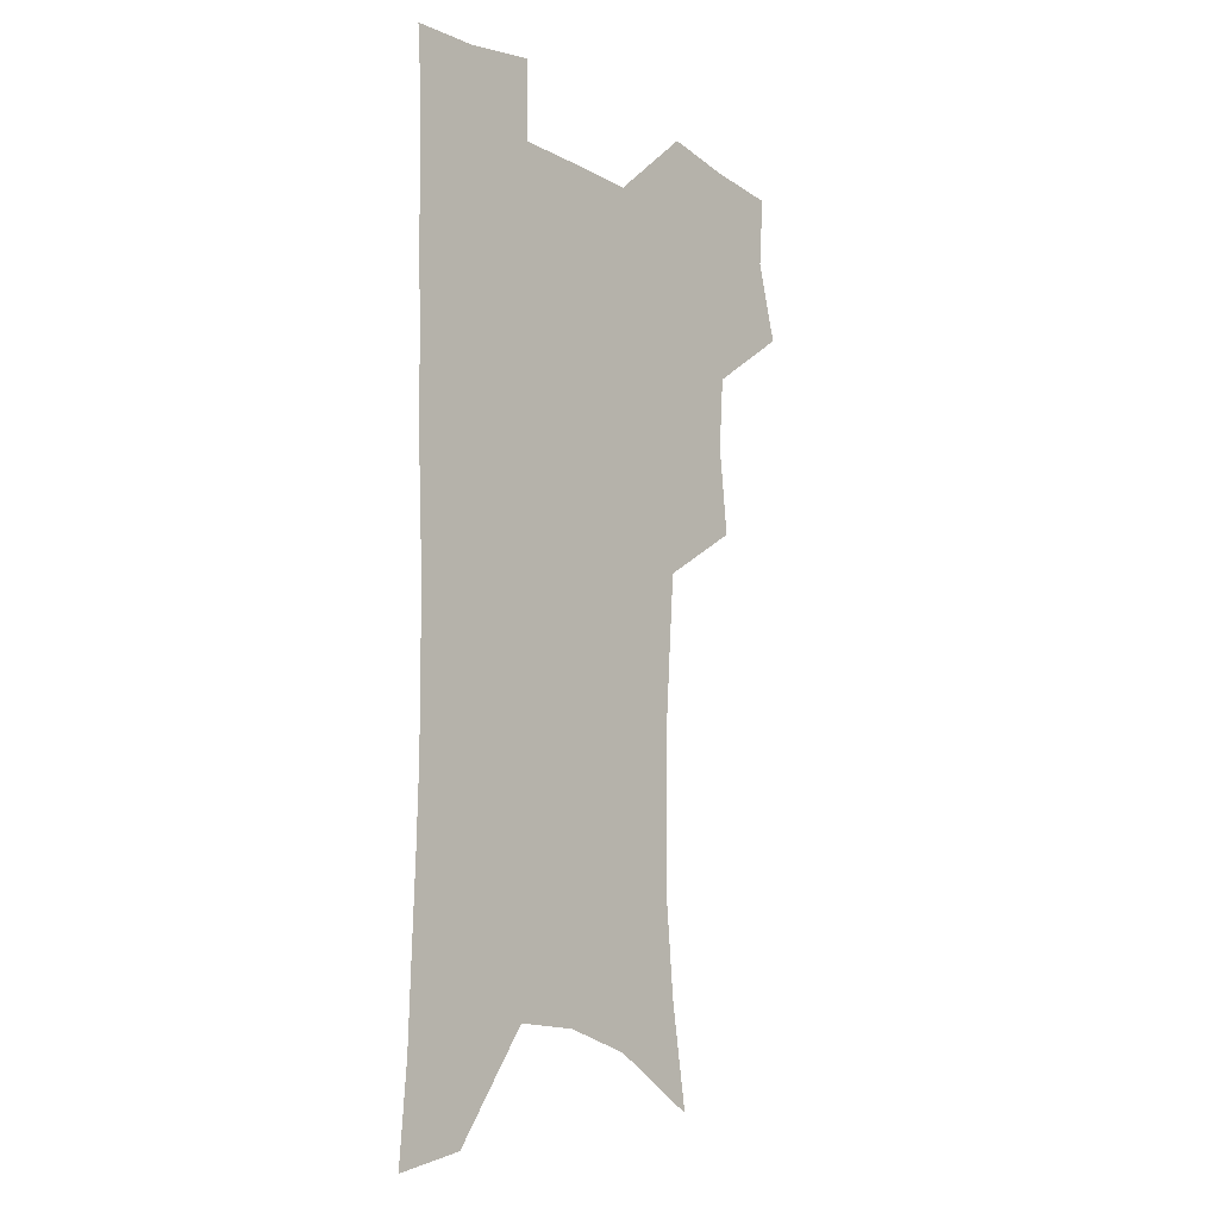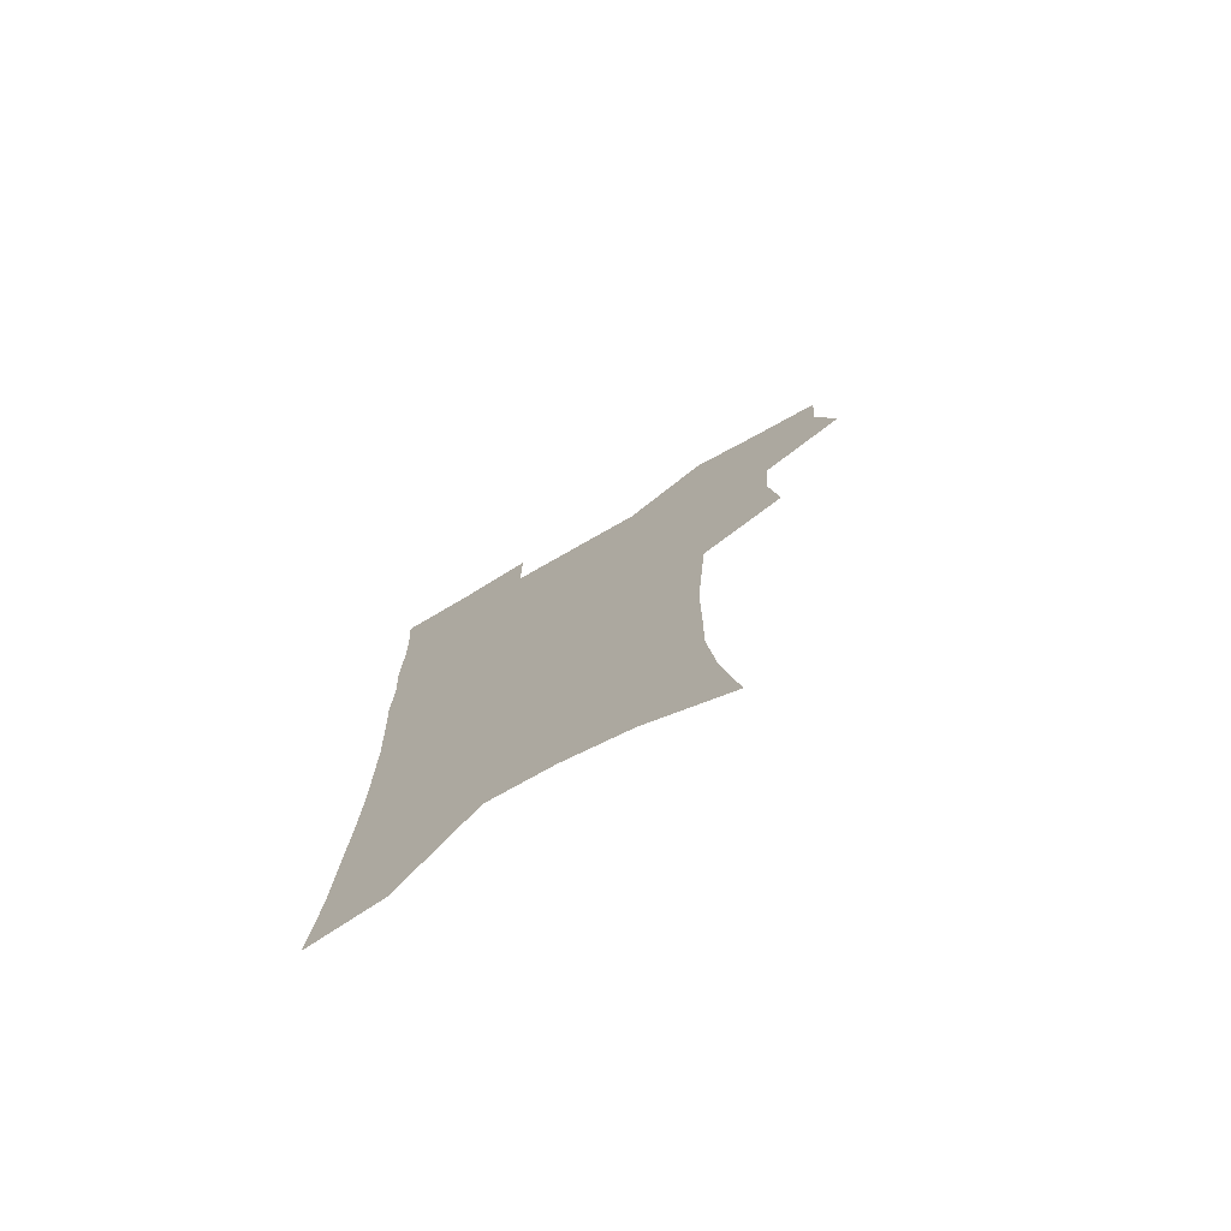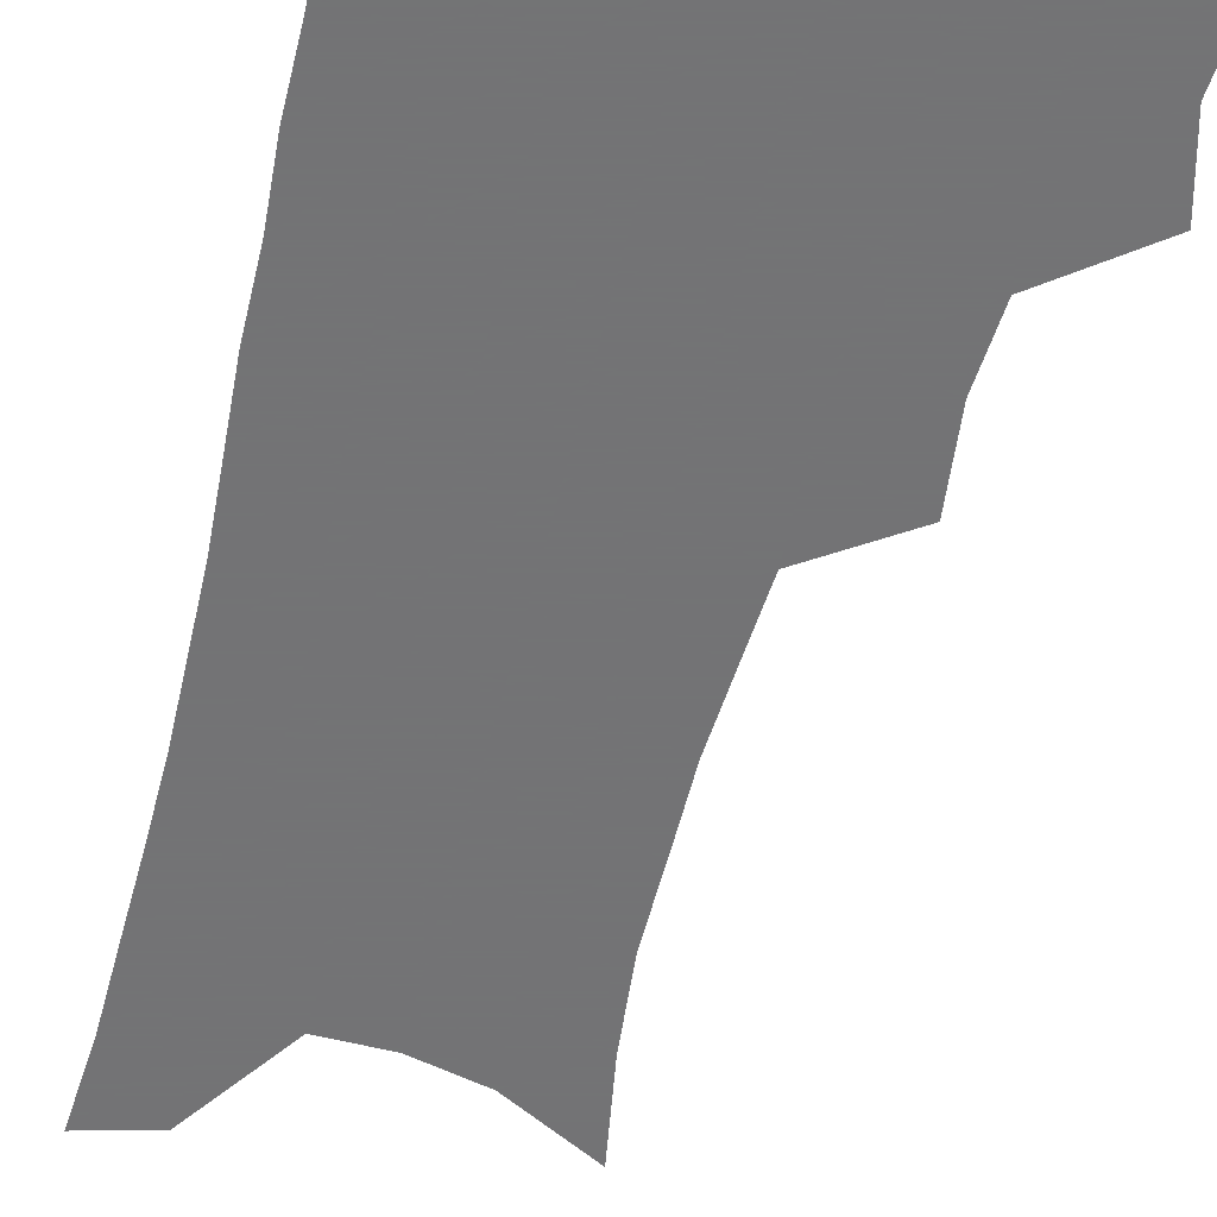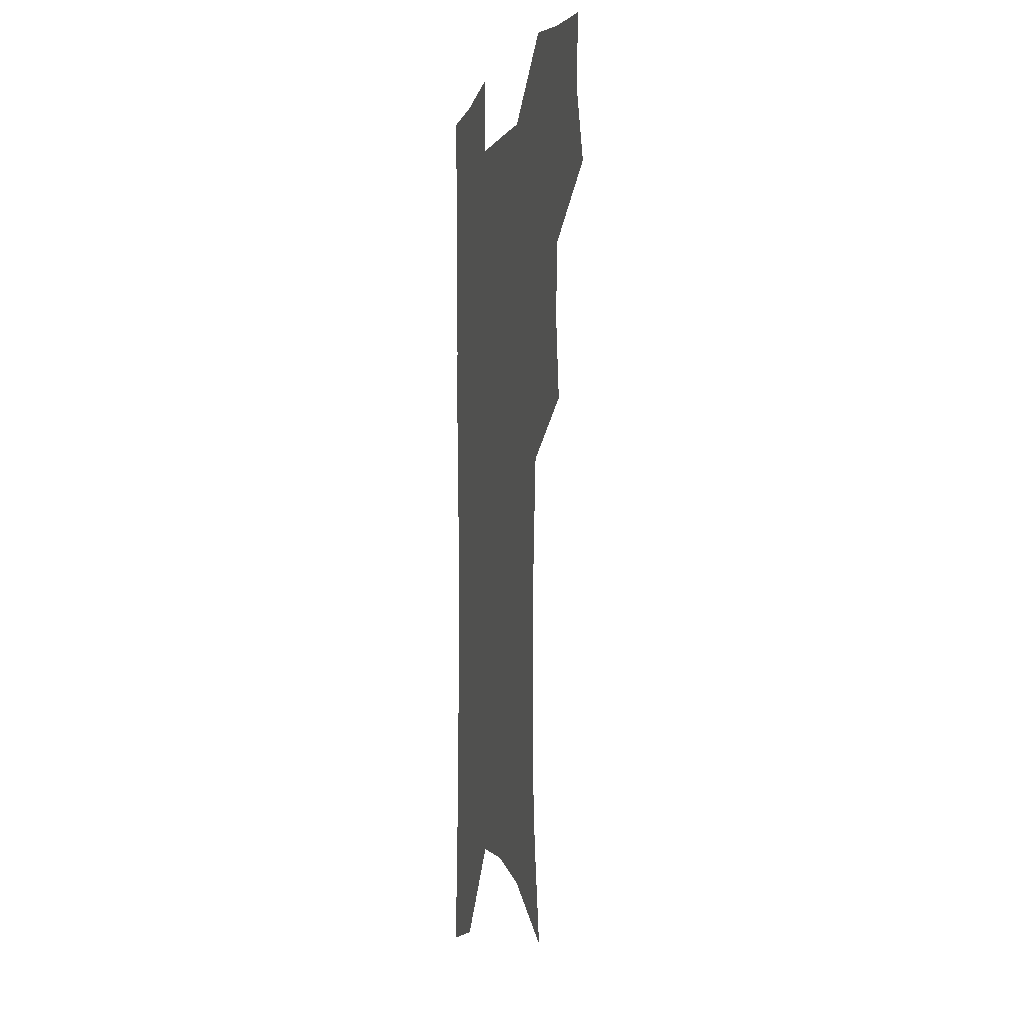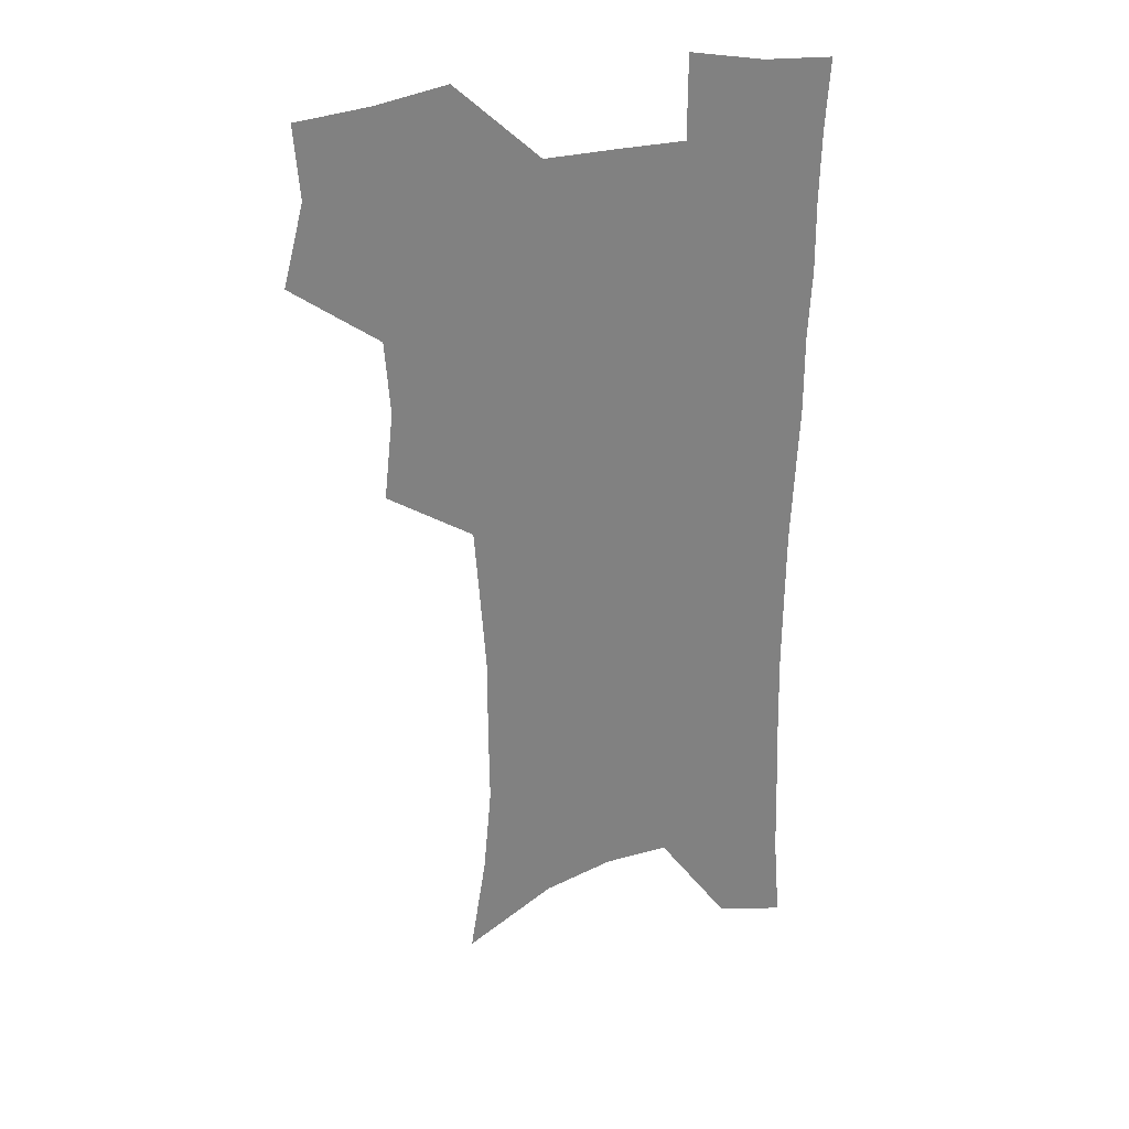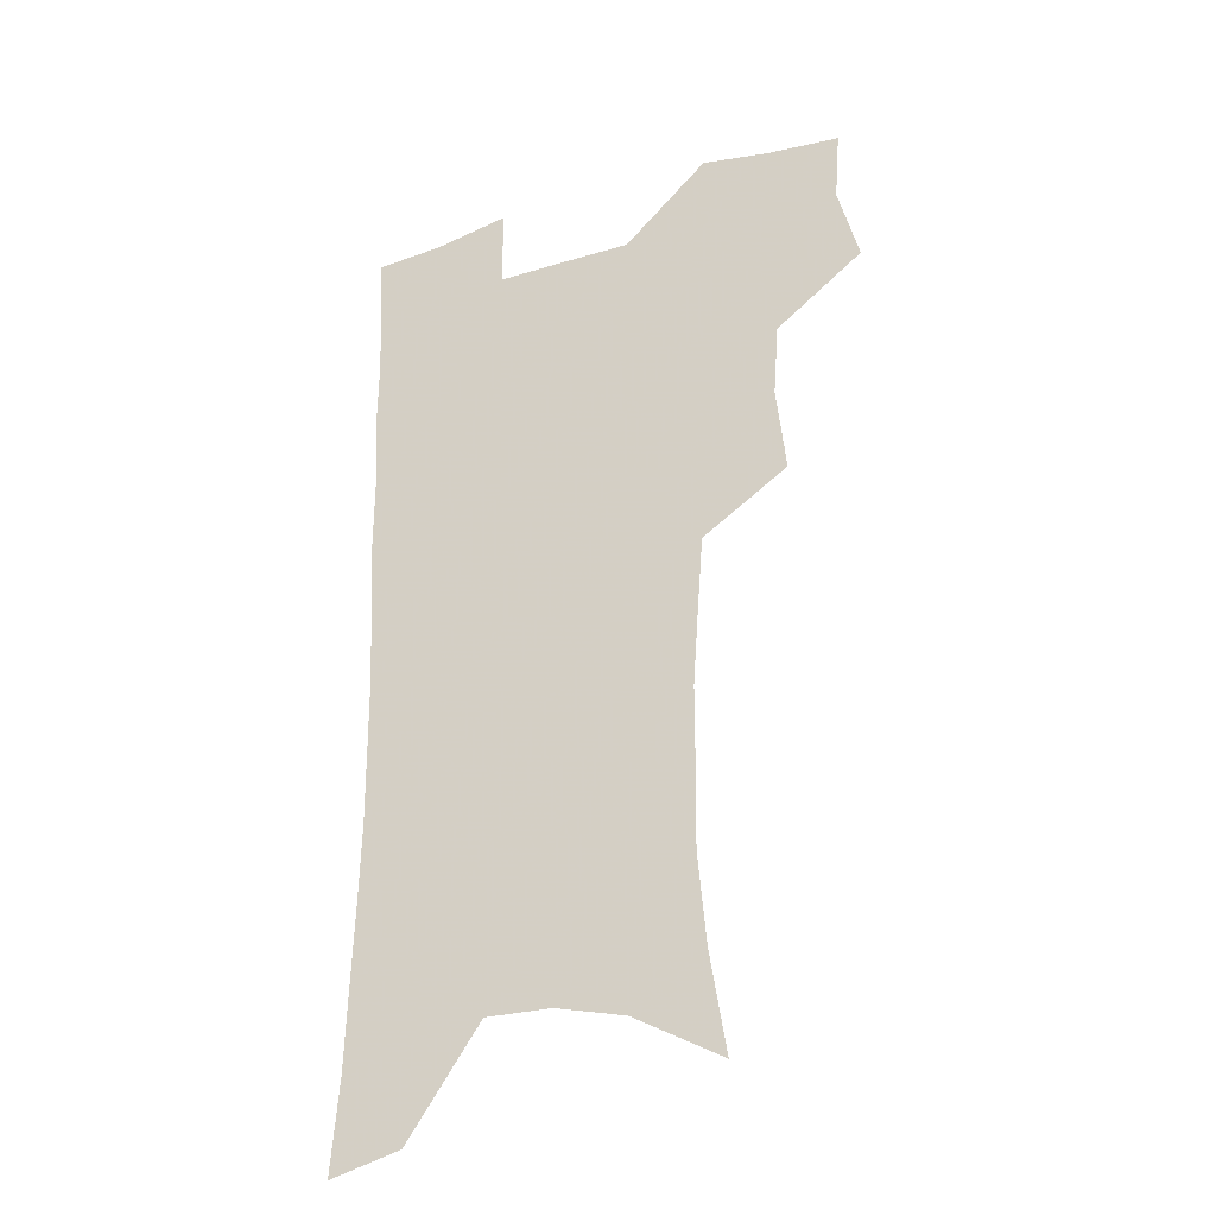
<metadata>
{"format":"obj","ext":"obj","renderer":"f3d","projection":"perspective","resolution":1024,"background":"white","views":[{"elev":-13.4,"azim":129.9,"up":"+Y"},{"elev":-76.7,"azim":-150.4,"up":"+Y"},{"elev":-56.0,"azim":166.4,"up":"+Z"},{"elev":-2.2,"azim":-105.2,"up":"+Y"},{"elev":30.0,"azim":-20.6,"up":"+Y"},{"elev":-31.0,"azim":-156.5,"up":"+Y"}]}
</metadata>
<code>
v 475.5 503.2 0
v 483.9 535.4 0
v 481.6 564.4 0
v 509.4 411.8 0
v 513.3 447 0
v 511.1 476.9 0
v 517.4 509.3 0
v 514.8 537.5 0
v 511.2 567 0
v 539.4 183.7 0
v 545.9 224.7 0
v 549.2 261.3 0
v 548.9 293 0
v 548.9 326.9 0
v 546.7 357.8 0
v 544.4 388.8 0
v 546.1 422.9 0
v 545.2 452.3 0
v 546.2 482.3 0
v 546.4 510.8 0
v 544.3 539.5 0
v 539.8 571.7 0
v 575.3 204.3 0
v 577.4 239.8 0
v 577.6 272.2 0
v 576.7 302.9 0
v 576.7 336 0
v 576.1 367.3 0
v 575.4 397.6 0
v 574.6 426.4 0
v 574.6 455.3 0
v 575.2 483.8 0
v 576.2 511.7 0
v 574.4 539.8 0
v 603.4 211.5 0
v 603.4 244.1 0
v 603.6 278 0
v 603.2 309.3 0
v 602.7 339.6 0
v 602.5 369.8 0
v 602.5 400.7 0
v 602.8 430 0
v 603.1 457.8 0
v 603.1 484.7 0
v 603.4 512.2 0
v 603 539.9 0
v 630.1 212.2 0
v 629.1 247.6 0
v 628.7 279.6 0
v 628.4 310.3 0
v 628.1 341 0
v 628.7 368.2 0
v 628.5 401 0
v 629.1 429.1 0
v 629.3 457.6 0
v 630.4 484.2 0
v 630.8 512.2 0
v 631.2 539.7 0
v 631.4 573.3 0
v 660 169 0
v 656.8 208 0
v 655.2 243 0
v 654.1 276 0
v 654.4 306.2 0
v 653.6 338.4 0
v 654.8 366.8 0
v 656.4 395.4 0
v 655.8 426.7 0
v 657.2 454.7 0
v 658.1 482.8 0
v 658.1 511.4 0
v 659.4 538.8 0
v 661.9 567.3 0
v 688.6 161.6 0
v 685.6 198.8 0
v 684.5 232 0
v 683.4 265.1 0
v 682.6 297.3 0
v 682.8 328.5 0
v 683.2 359.5 0
v 684.6 389.5 0
v 686.1 419.5 0
v 686.1 450.7 0
v 687.6 479.4 0
v 687.4 509.1 0
v 688.2 537.3 0
v 690.1 565.2 0
f 6 7 1
f 1 7 2
f 7 8 2
f 2 8 3
f 8 9 3
f 16 17 4
f 4 17 5
f 17 18 5
f 5 18 6
f 18 19 6
f 6 19 7
f 19 20 7
f 7 20 8
f 20 21 8
f 8 21 9
f 21 22 9
f 10 23 11
f 23 24 11
f 11 24 12
f 24 25 12
f 12 25 13
f 25 26 13
f 13 26 14
f 26 27 14
f 14 27 15
f 27 28 15
f 15 28 16
f 28 29 16
f 16 29 17
f 29 30 17
f 17 30 18
f 30 31 18
f 18 31 19
f 31 32 19
f 19 32 20
f 32 33 20
f 20 33 21
f 33 34 21
f 21 34 22
f 23 35 24
f 35 36 24
f 24 36 25
f 36 37 25
f 25 37 26
f 37 38 26
f 26 38 27
f 38 39 27
f 27 39 28
f 39 40 28
f 28 40 29
f 40 41 29
f 29 41 30
f 41 42 30
f 30 42 31
f 42 43 31
f 31 43 32
f 43 44 32
f 32 44 33
f 44 45 33
f 33 45 34
f 45 46 34
f 35 47 36
f 47 48 36
f 36 48 37
f 48 49 37
f 37 49 38
f 49 50 38
f 38 50 39
f 50 51 39
f 39 51 40
f 51 52 40
f 40 52 41
f 52 53 41
f 41 53 42
f 53 54 42
f 42 54 43
f 54 55 43
f 43 55 44
f 55 56 44
f 44 56 45
f 56 57 45
f 45 57 46
f 57 58 46
f 60 61 47
f 47 61 48
f 61 62 48
f 48 62 49
f 62 63 49
f 49 63 50
f 63 64 50
f 50 64 51
f 64 65 51
f 51 65 52
f 65 66 52
f 52 66 53
f 66 67 53
f 53 67 54
f 67 68 54
f 54 68 55
f 68 69 55
f 55 69 56
f 69 70 56
f 56 70 57
f 70 71 57
f 57 71 58
f 71 72 58
f 58 72 59
f 72 73 59
f 60 74 61
f 74 75 61
f 61 75 62
f 75 76 62
f 62 76 63
f 76 77 63
f 63 77 64
f 77 78 64
f 64 78 65
f 78 79 65
f 65 79 66
f 79 80 66
f 66 80 67
f 80 81 67
f 67 81 68
f 81 82 68
f 68 82 69
f 82 83 69
f 69 83 70
f 83 84 70
f 70 84 71
f 84 85 71
f 71 85 72
f 85 86 72
f 72 86 73
f 86 87 73

</code>
